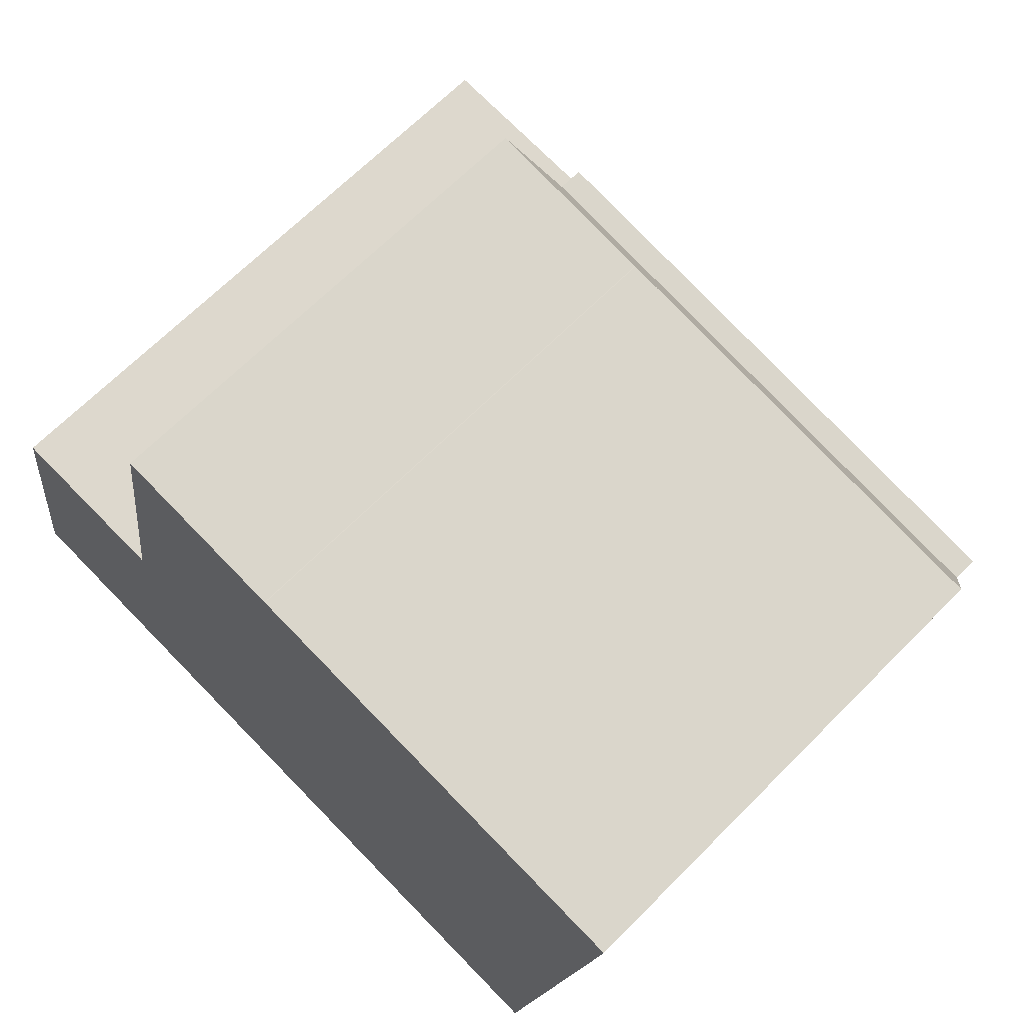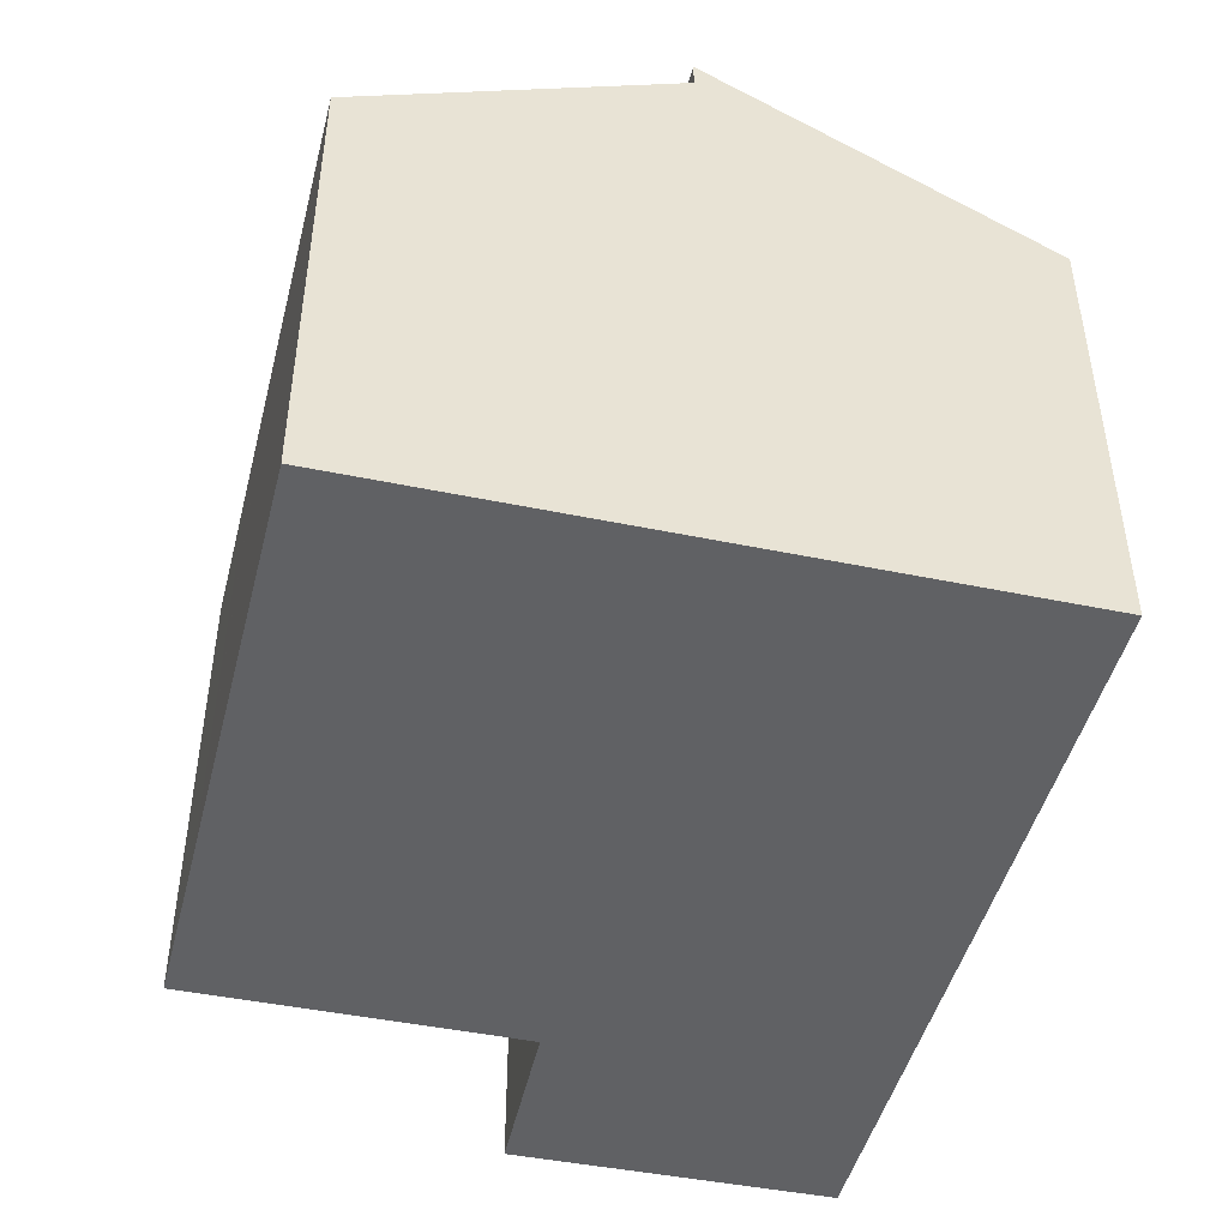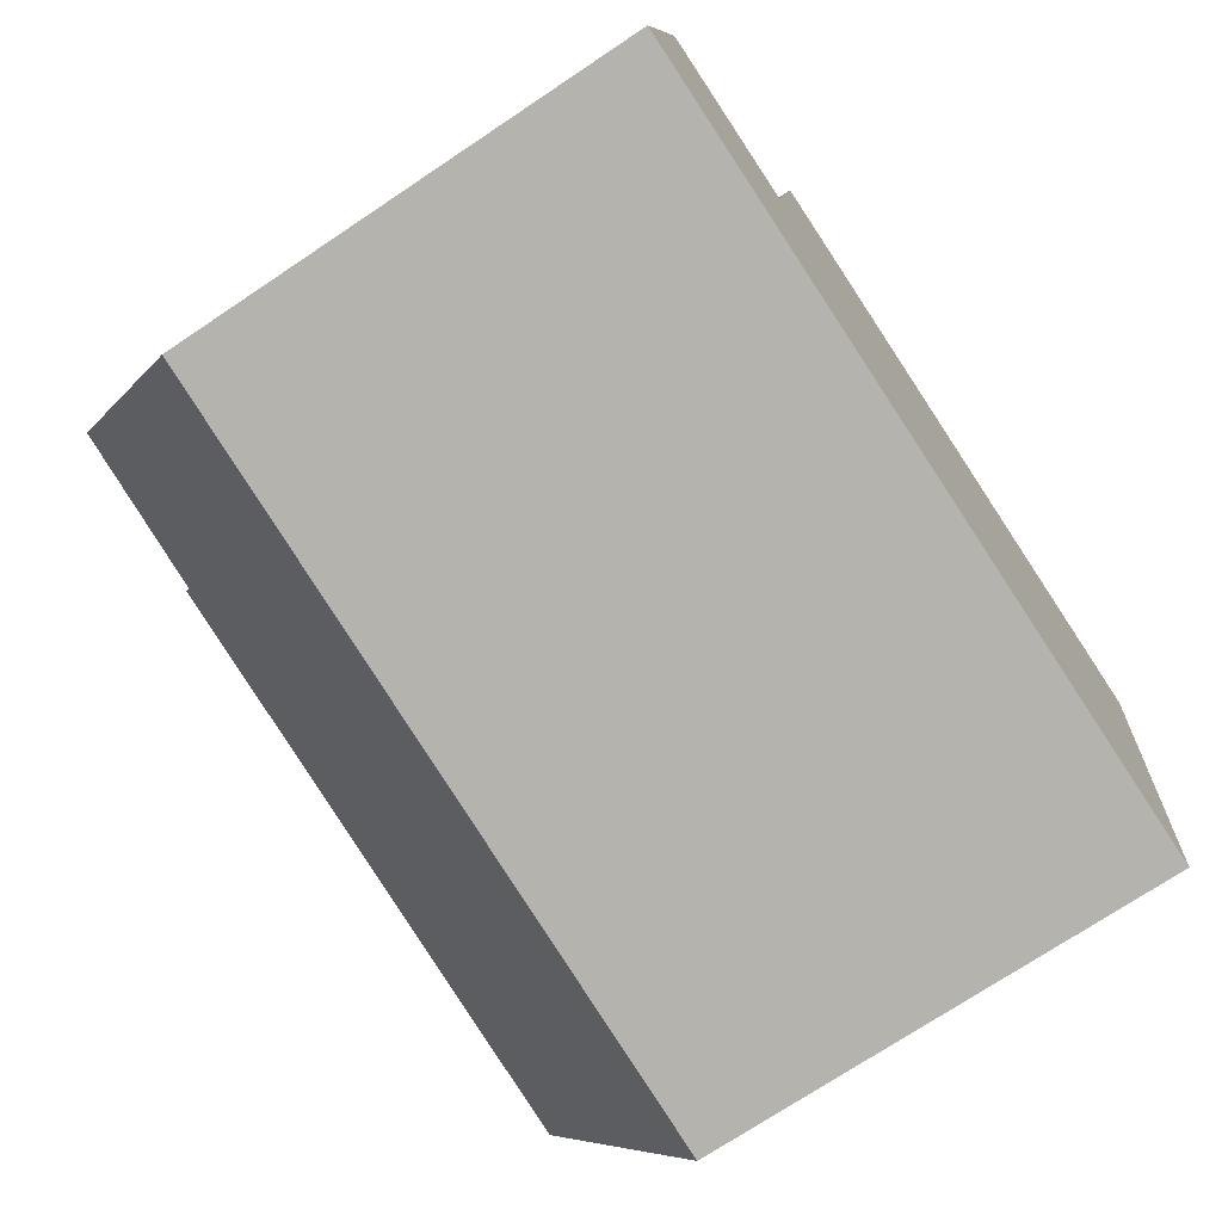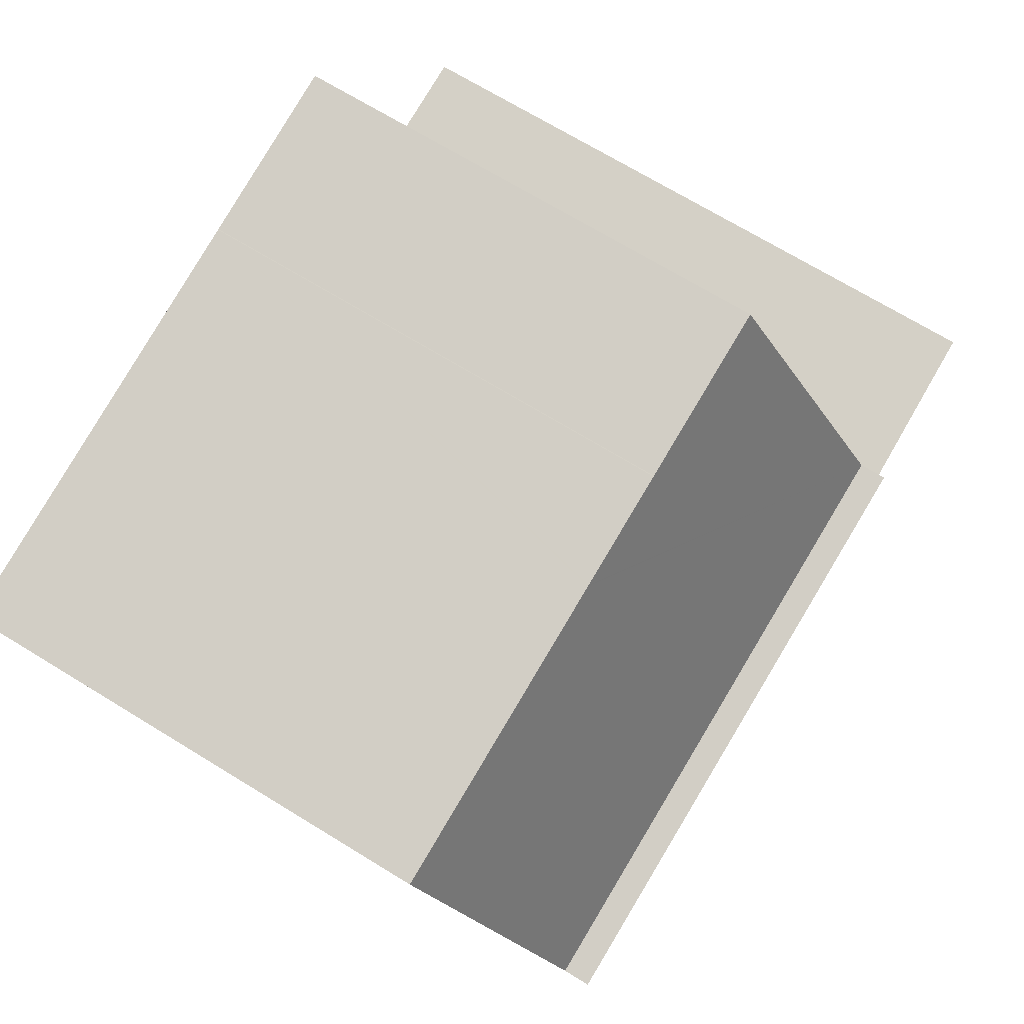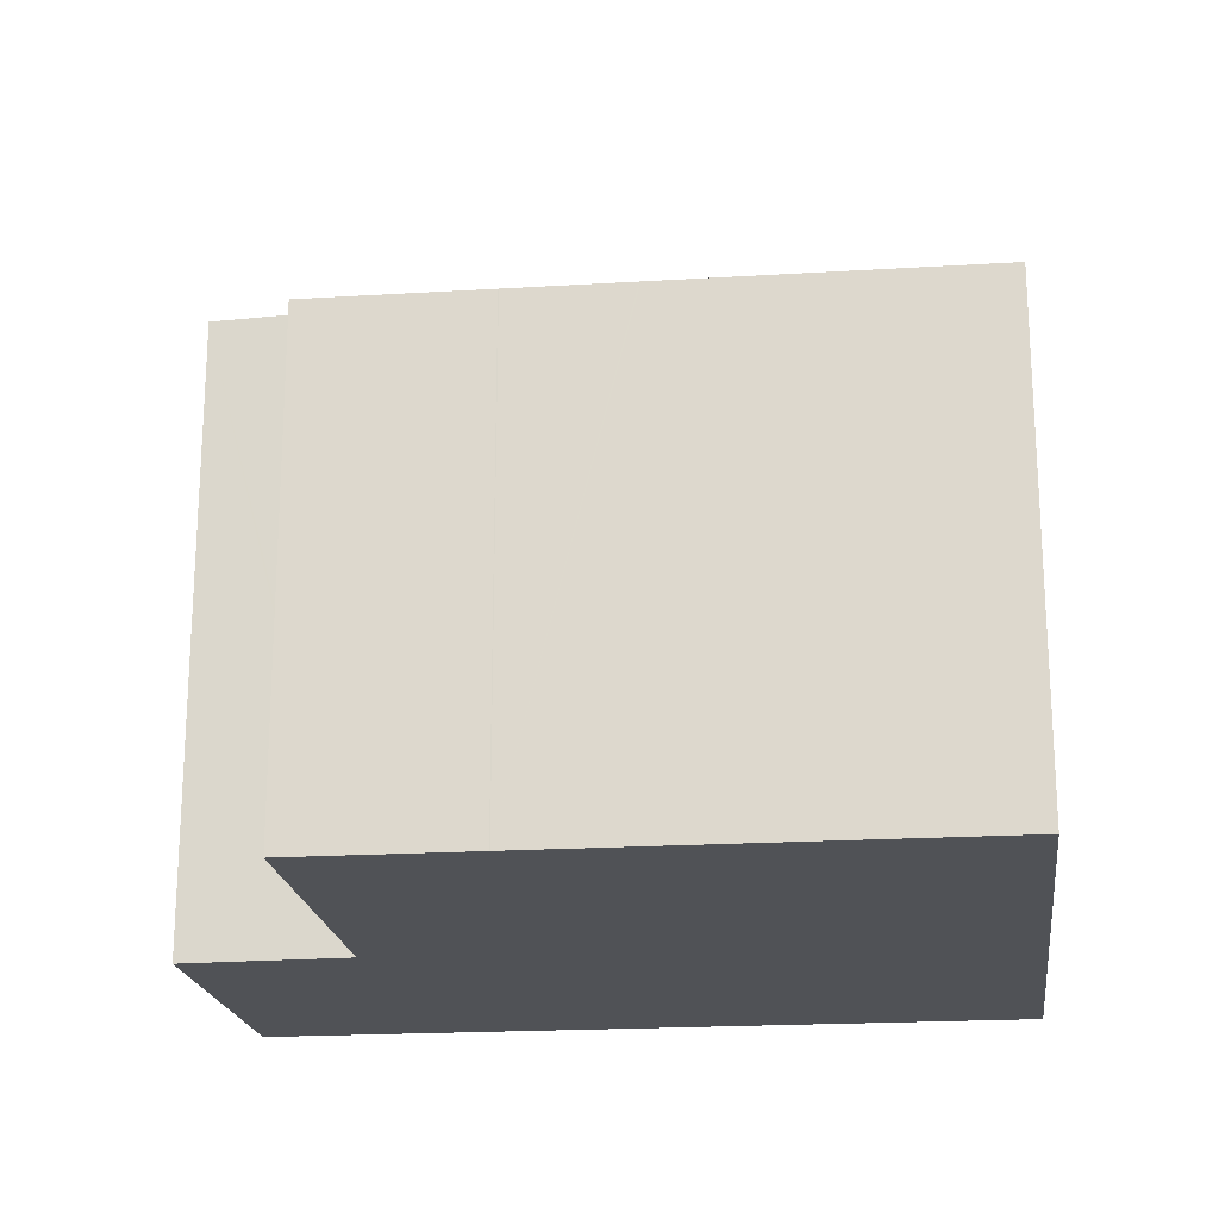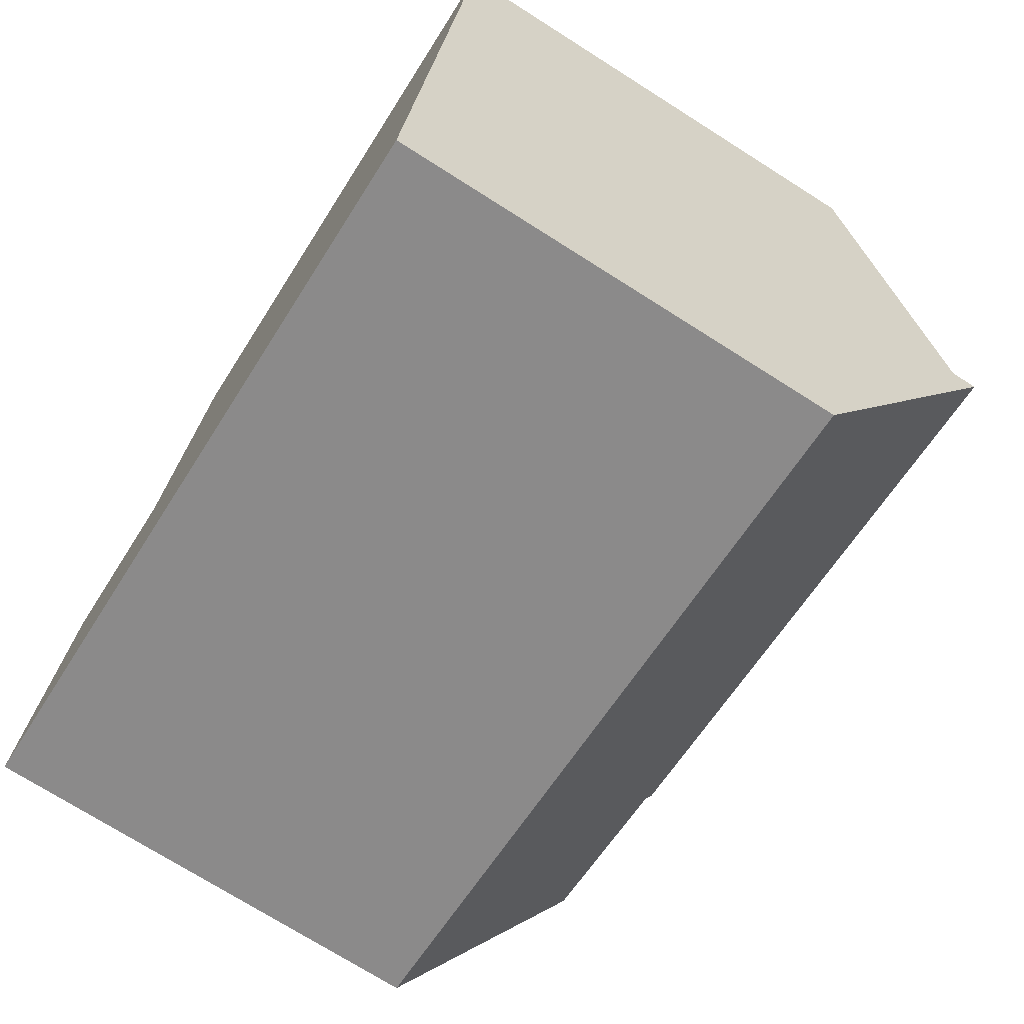
<metadata>
{"format":"obj","ext":"obj","renderer":"f3d","projection":"perspective","resolution":1024,"background":"white","views":[{"elev":66.9,"azim":44.7,"up":"+Z"},{"elev":-47.0,"azim":86.3,"up":"+Y"},{"elev":-72.6,"azim":-56.2,"up":"+Z"},{"elev":70.2,"azim":121.5,"up":"+Z"},{"elev":-20.6,"azim":16.8,"up":"+Y"},{"elev":-73.4,"azim":57.7,"up":"+Z"}]}
</metadata>
<code>
v  18.23 10.38 10.21
v  11.8 10.17 11.9
v  18.31 10.17 10.69
v  17.2 13.1 4.028
v  4.588 13.1 6.368
v  11.77 10.17 11.91
v  9.33 10.17 12.36
v  5.59 10.39 12.54
v  5.67 10.17 13.04
v  4.588 -3.899e-16 6.368
v  5.67 -7.983e-16 13.04
v  5.59 -7.68e-16 12.54
v  9.33 -7.567e-16 12.36
v  9.345 10.17 12.36
v  9.345 -7.566e-16 12.36
v  11.77 -7.29e-16 11.91
v  18.31 -6.547e-16 10.69
v  11.8 -7.287e-16 11.9
v  17.2 -2.466e-16 4.028
v  18.23 -6.25e-16 10.21
v  1.037 13.46 6.645
v  3.324 9.666 -0.617
v  0 9.666 5.919e-16
v  16.02 9.666 -2.974
v  17.2 13.67 4.028
v  4.454 13.52 6.129
v  4.547 13.52 6.115
v  4.588 13.67 6.368
v  4.547 -3.744e-16 6.115
v  4.454 -3.753e-16 6.129
v  1.037 -4.069e-16 6.645
v  0 0 0
v  16.02 1.821e-16 -2.974
v  3.324 3.778e-17 -0.617
g defaultobject
f 1 2 3
f 2 1 4
f 2 4 5
f 2 5 6
f 6 5 7
f 7 5 8
f 7 8 9
f 10 8 5
f 8 10 9
f 9 10 11
f 11 10 12
f 11 7 9
f 7 11 13
f 13 14 7
f 14 13 15
f 15 6 14
f 6 15 2
f 2 15 3
f 3 15 16
f 3 16 17
f 17 16 18
f 1 19 4
f 19 1 3
f 19 3 17
f 19 17 20
f 19 5 4
f 5 19 10
f 20 10 19
f 10 20 17
f 10 17 18
f 10 18 16
f 10 16 15
f 10 15 13
f 10 13 12
f 12 13 11
f 21 22 23
f 22 21 24
f 24 21 25
f 25 21 26
f 25 26 27
f 25 27 28
f 26 29 27
f 29 26 21
f 29 21 30
f 30 21 31
f 10 25 28
f 25 10 19
f 27 10 28
f 10 27 29
f 23 31 21
f 31 23 32
f 19 24 25
f 24 19 33
f 33 22 24
f 22 33 34
f 22 34 23
f 23 34 32
f 10 33 19
f 33 10 29
f 33 29 30
f 33 30 31
f 33 31 34
f 34 31 32

</code>
